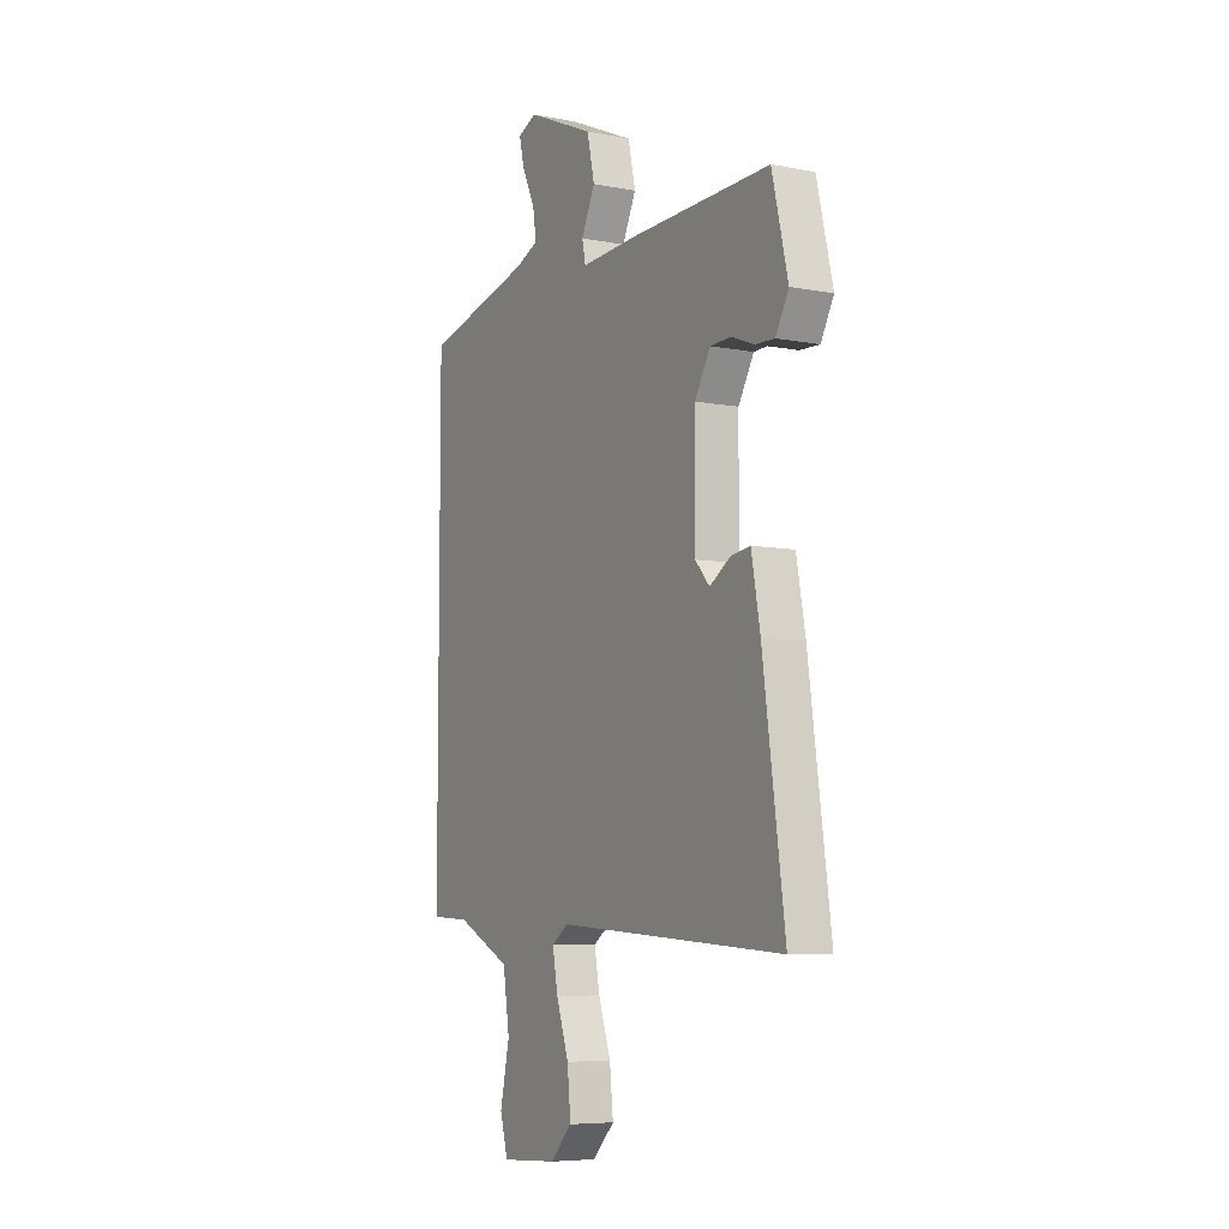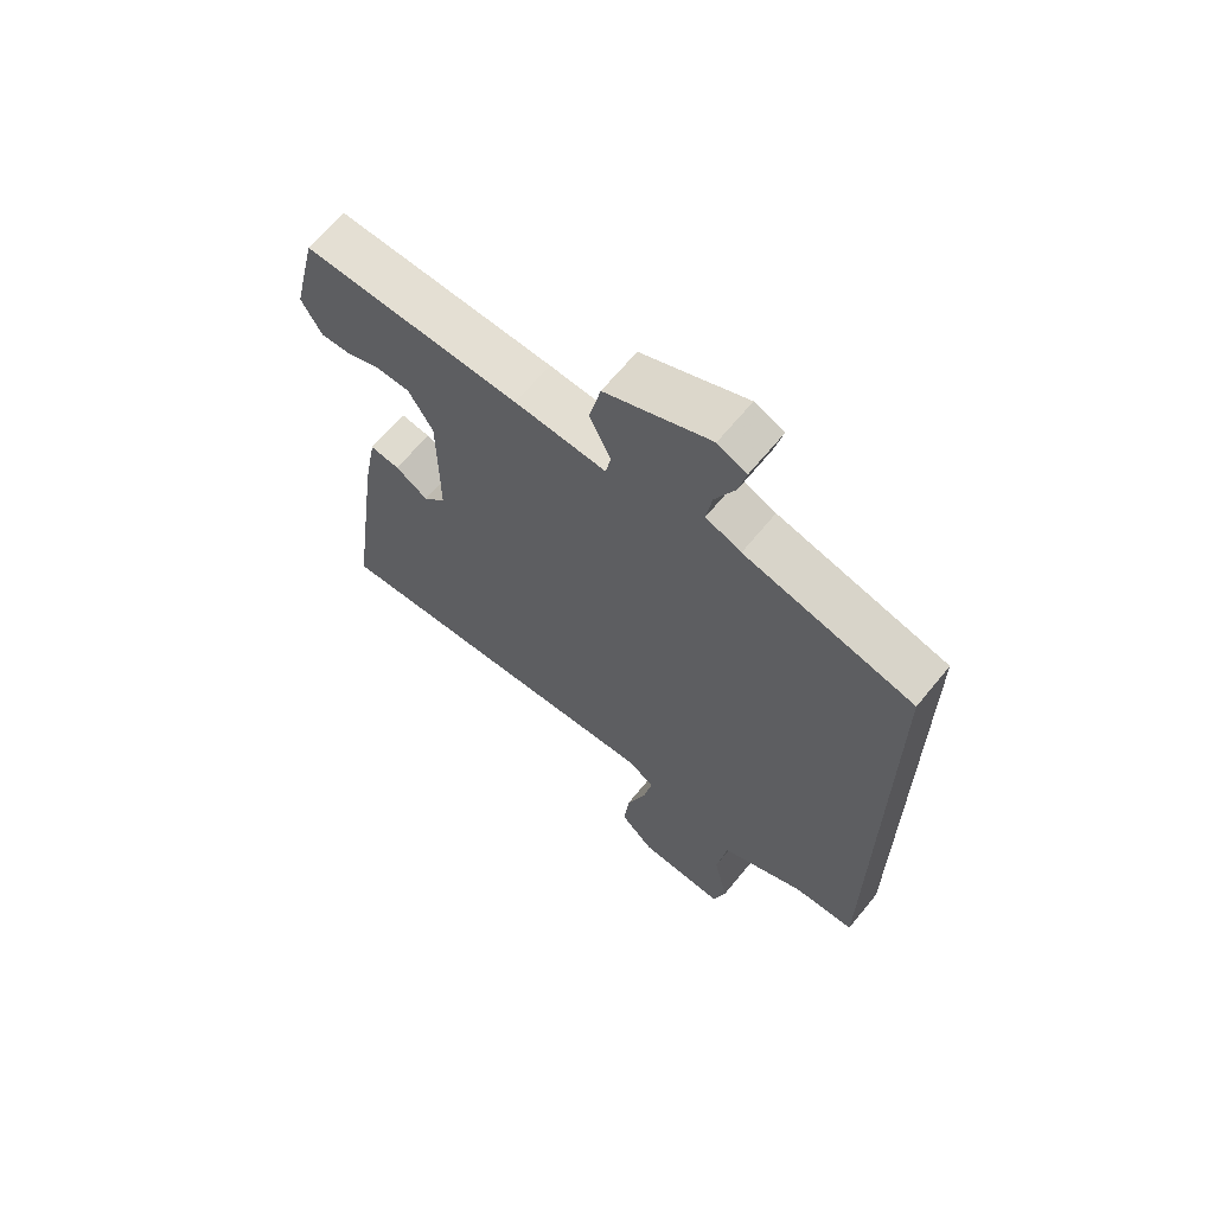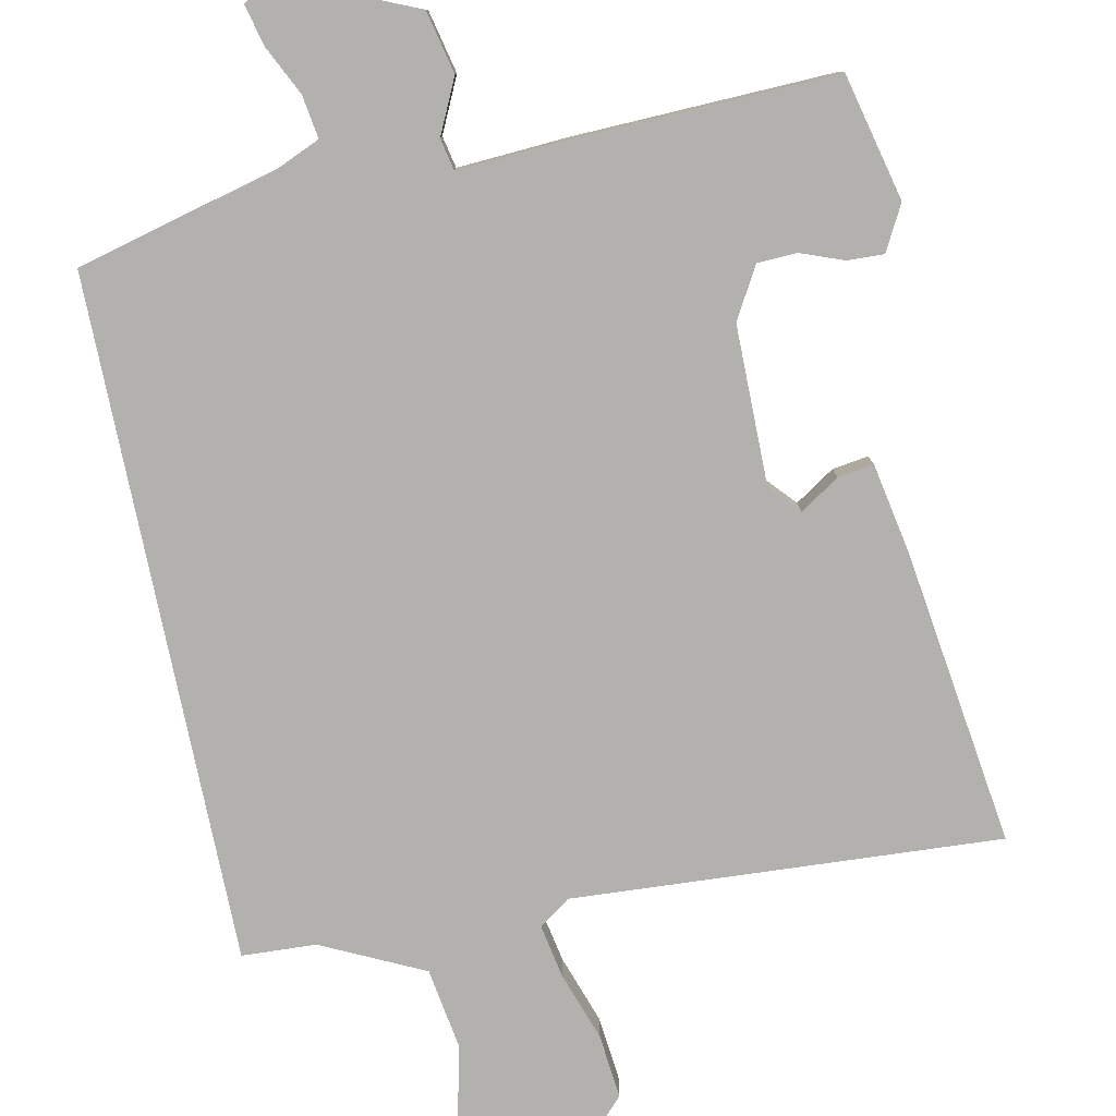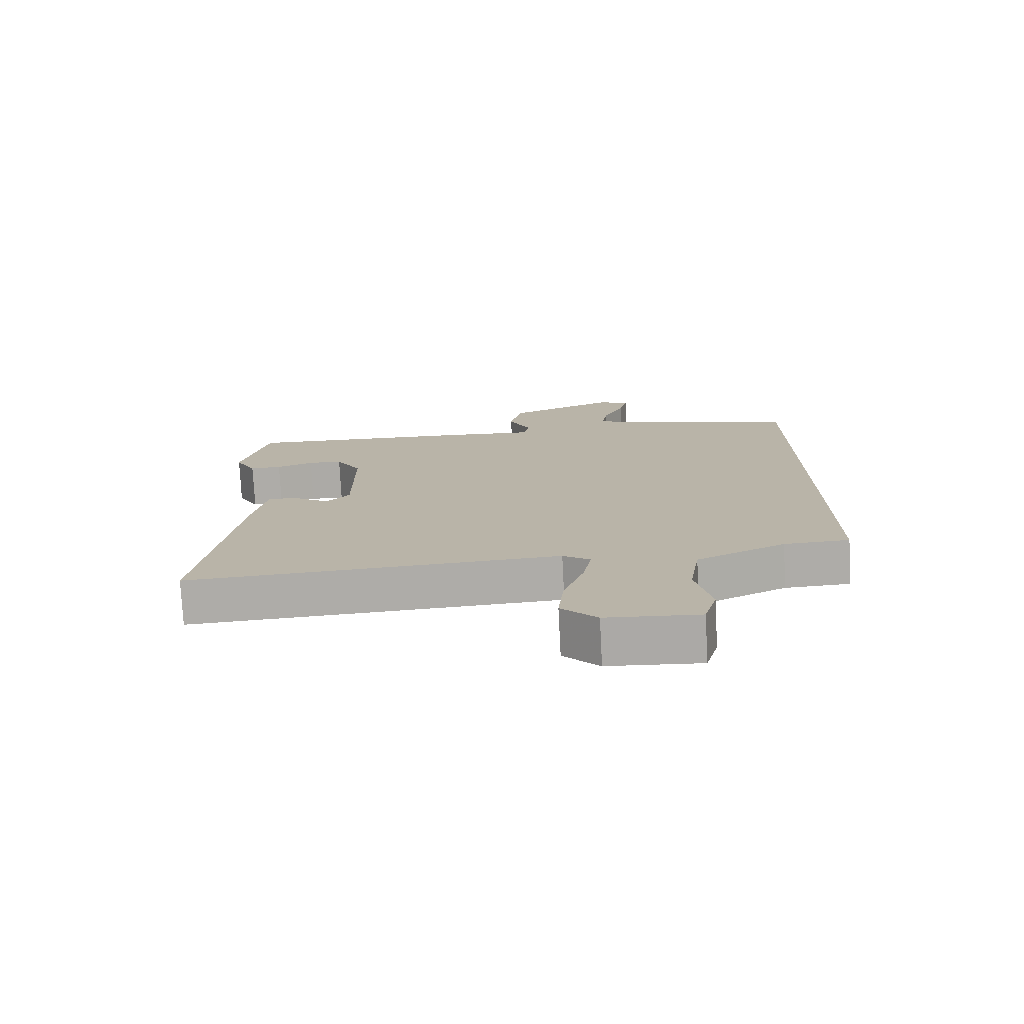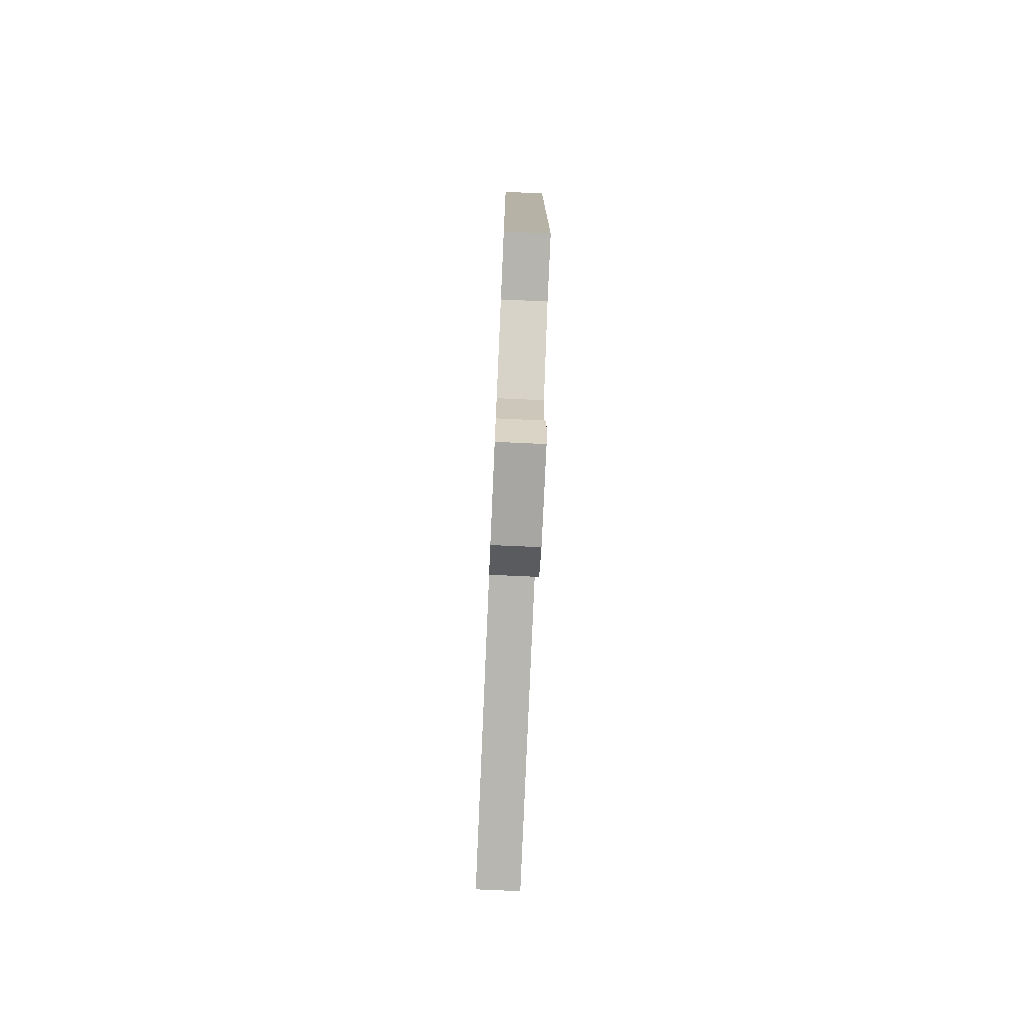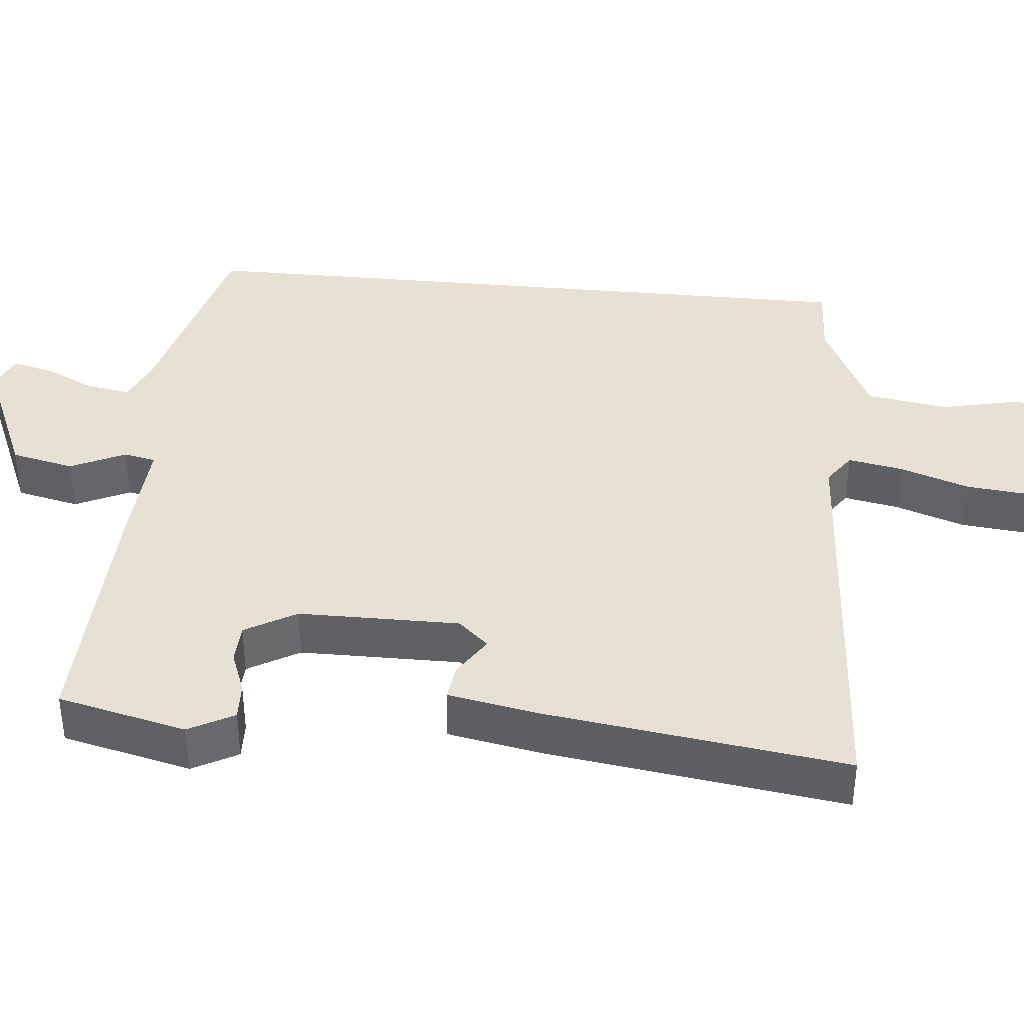
<metadata>
{"format":"obj","ext":"obj","renderer":"f3d","projection":"perspective","resolution":1024,"background":"white","views":[{"elev":-6.8,"azim":60.7,"up":"+Z"},{"elev":65.9,"azim":-140.7,"up":"+Z"},{"elev":-79.3,"azim":11.7,"up":"+Y"},{"elev":-76.4,"azim":-177.1,"up":"+Z"},{"elev":-77.8,"azim":-92.5,"up":"+Z"},{"elev":39.0,"azim":95.5,"up":"+Y"}]}
</metadata>
<code>
v 0.501 0.07 0.495
v 0.542 0.07 0.322
v 0.509 0.07 0.261
v 0.459 0.07 0.263
v 0.401 0.07 0.285
v 0.347 0.07 0.283
v 0.307 0.07 0.214
v 0.306 0.07 -0.003
v 0.343 0.07 -0.044
v 0.397 0.07 -0.009
v 0.446 0.07 -0.002
v 0.469 0.07 -0.125
v 0.525 0.07 -0.529
v -0.058 0.07 -0.493
v -0.101 0.07 -0.523
v -0.087 0.07 -0.597
v -0.055 0.07 -0.69
v -0.046 0.07 -0.778
v -0.102 0.07 -0.835
v -0.247 0.07 -0.844
v -0.267 0.07 -0.773
v -0.243 0.07 -0.663
v -0.26 0.07 -0.554
v -0.399 0.07 -0.487
v -0.5 0.07 -0.482
v -0.5 0.07 0.452
v -0.222 0.07 0.523
v -0.164 0.07 0.548
v -0.173 0.07 0.607
v -0.206 0.07 0.675
v -0.219 0.07 0.731
v -0.171 0.07 0.752
v 0.002 0.07 0.677
v 0.021 0.07 0.592
v -0.014 0.07 0.518
v -0.005 0.07 0.475
v 0.145 0.07 0.484
v 0.501 0 0.495
v 0.542 0 0.322
v 0.509 0 0.261
v 0.459 0 0.263
v 0.401 0 0.285
v 0.347 0 0.283
v 0.307 0 0.214
v 0.306 0 -0.003
v 0.343 0 -0.044
v 0.397 0 -0.009
v 0.446 0 -0.002
v 0.469 0 -0.125
v 0.525 0 -0.529
v -0.058 0 -0.493
v -0.101 0 -0.523
v -0.087 0 -0.597
v -0.055 0 -0.69
v -0.046 0 -0.778
v -0.102 0 -0.835
v -0.247 0 -0.844
v -0.267 0 -0.773
v -0.243 0 -0.663
v -0.26 0 -0.554
v -0.399 0 -0.487
v -0.5 0 -0.482
v -0.5 0 0.452
v -0.222 0 0.523
v -0.164 0 0.548
v -0.173 0 0.607
v -0.206 0 0.675
v -0.219 0 0.731
v -0.171 0 0.752
v 0.002 0 0.677
v 0.021 0 0.592
v -0.014 0 0.518
v -0.005 0 0.475
v 0.145 0 0.484
f 36 37 1 2
f 32 33 34 35
f 32 35 36
f 29 30 31 32
f 28 29 32 36
f 27 28 36
f 24 25 26 27
f 23 24 27 36
f 22 23 36
f 19 20 21 22
f 16 17 18 19
f 15 16 19 22
f 11 12 13 14
f 9 10 11 14
f 8 9 14 15
f 7 8 15 22
f 2 3 4 5
f 2 5 6
f 36 2 6
f 6 7 22 36
f 39 38 74 73
f 72 71 70 69
f 73 72 69
f 69 68 67 66
f 73 69 66 65
f 73 65 64
f 64 63 62 61
f 73 64 61 60
f 73 60 59
f 59 58 57 56
f 56 55 54 53
f 59 56 53 52
f 51 50 49 48
f 51 48 47 46
f 52 51 46 45
f 59 52 45 44
f 42 41 40 39
f 43 42 39
f 43 39 73
f 73 59 44 43
f 1 38 39 2
f 2 39 40 3
f 3 40 41 4
f 4 41 42 5
f 5 42 43 6
f 6 43 44 7
f 7 44 45 8
f 8 45 46 9
f 9 46 47 10
f 10 47 48 11
f 11 48 49 12
f 12 49 50 13
f 13 50 51 14
f 14 51 52 15
f 15 52 53 16
f 16 53 54 17
f 17 54 55 18
f 18 55 56 19
f 19 56 57 20
f 20 57 58 21
f 21 58 59 22
f 22 59 60 23
f 23 60 61 24
f 24 61 62 25
f 25 62 63 26
f 26 63 64 27
f 27 64 65 28
f 28 65 66 29
f 29 66 67 30
f 30 67 68 31
f 31 68 69 32
f 32 69 70 33
f 33 70 71 34
f 34 71 72 35
f 35 72 73 36
f 36 73 74 37
f 37 74 38 1

</code>
